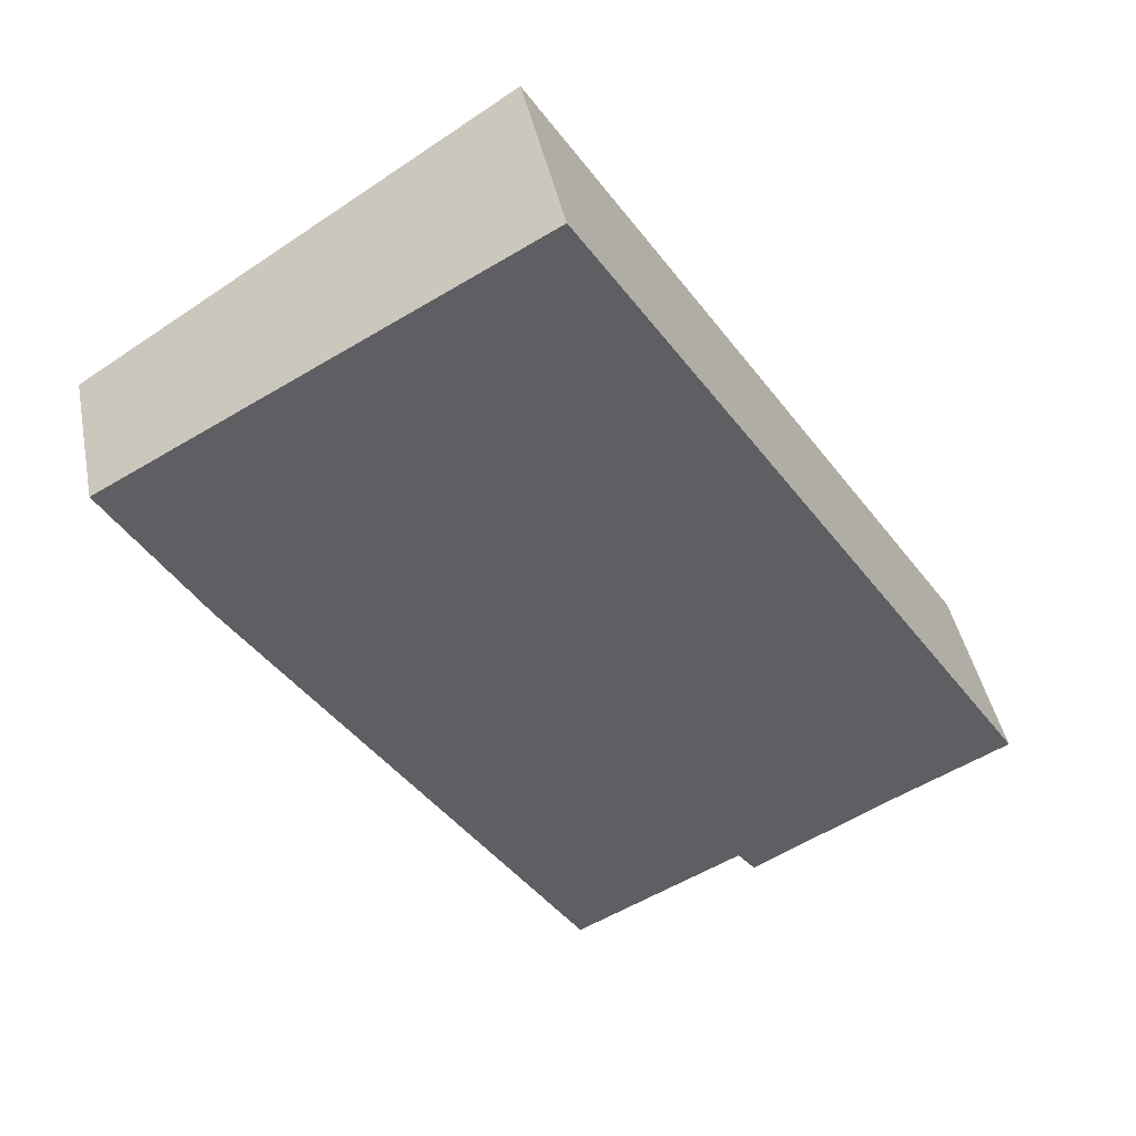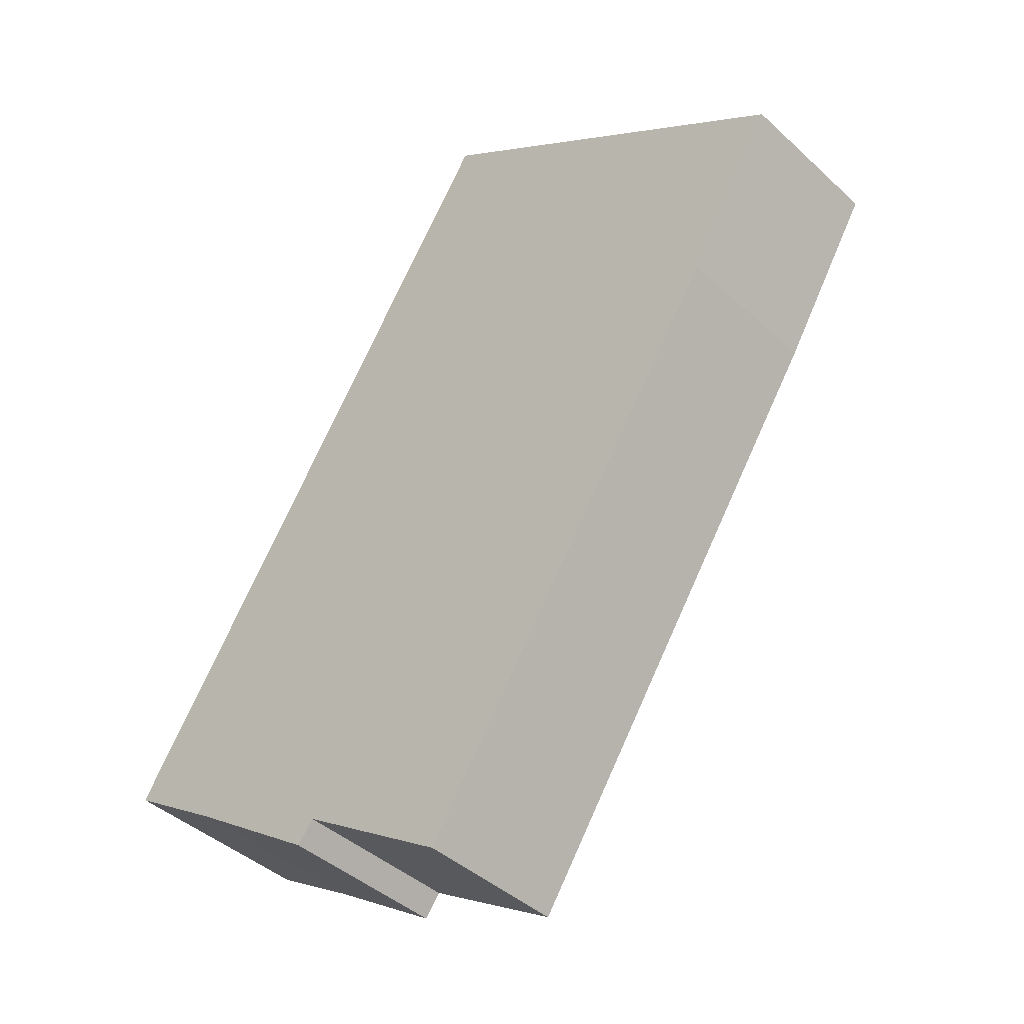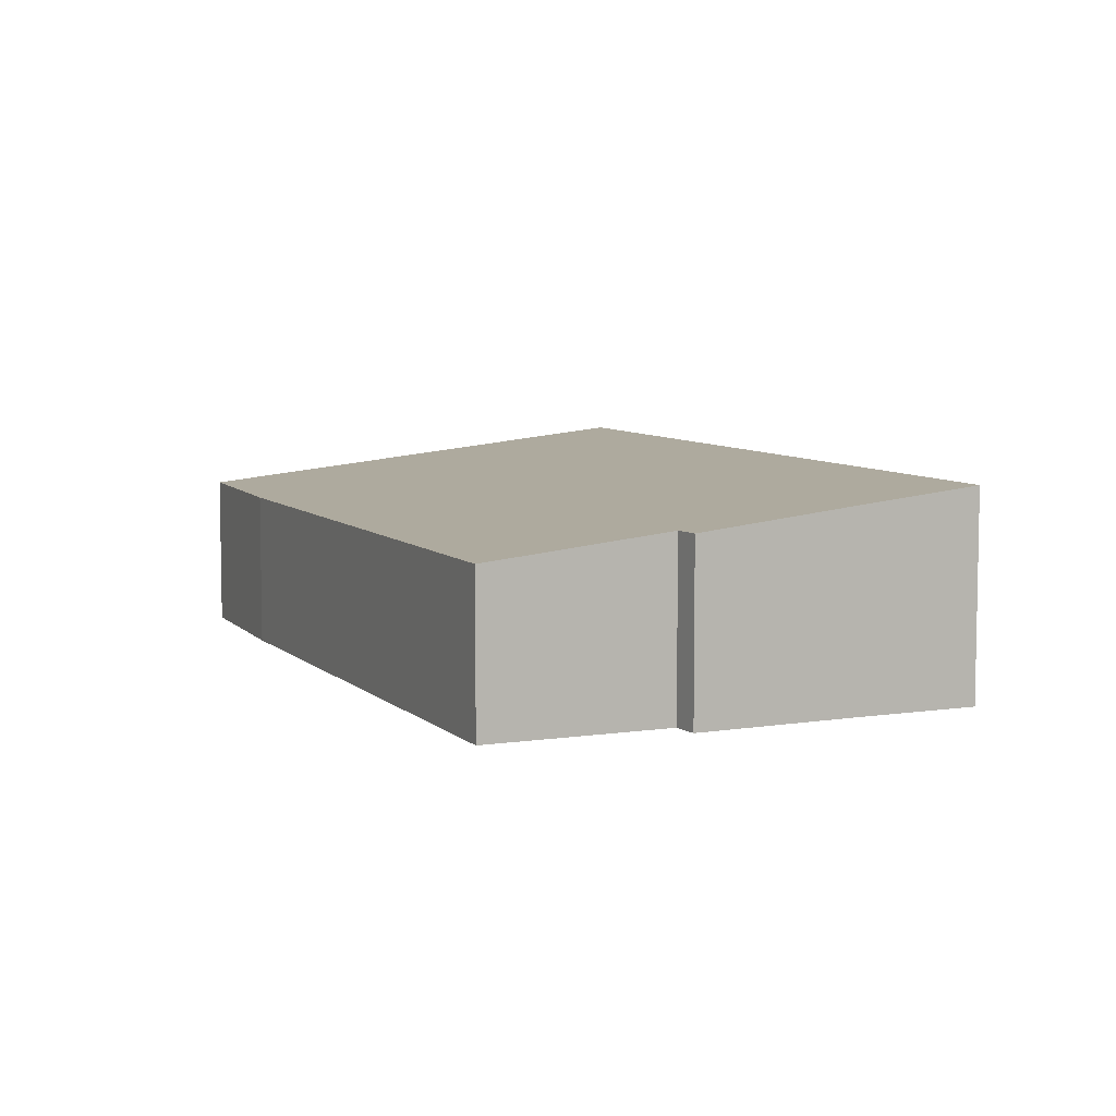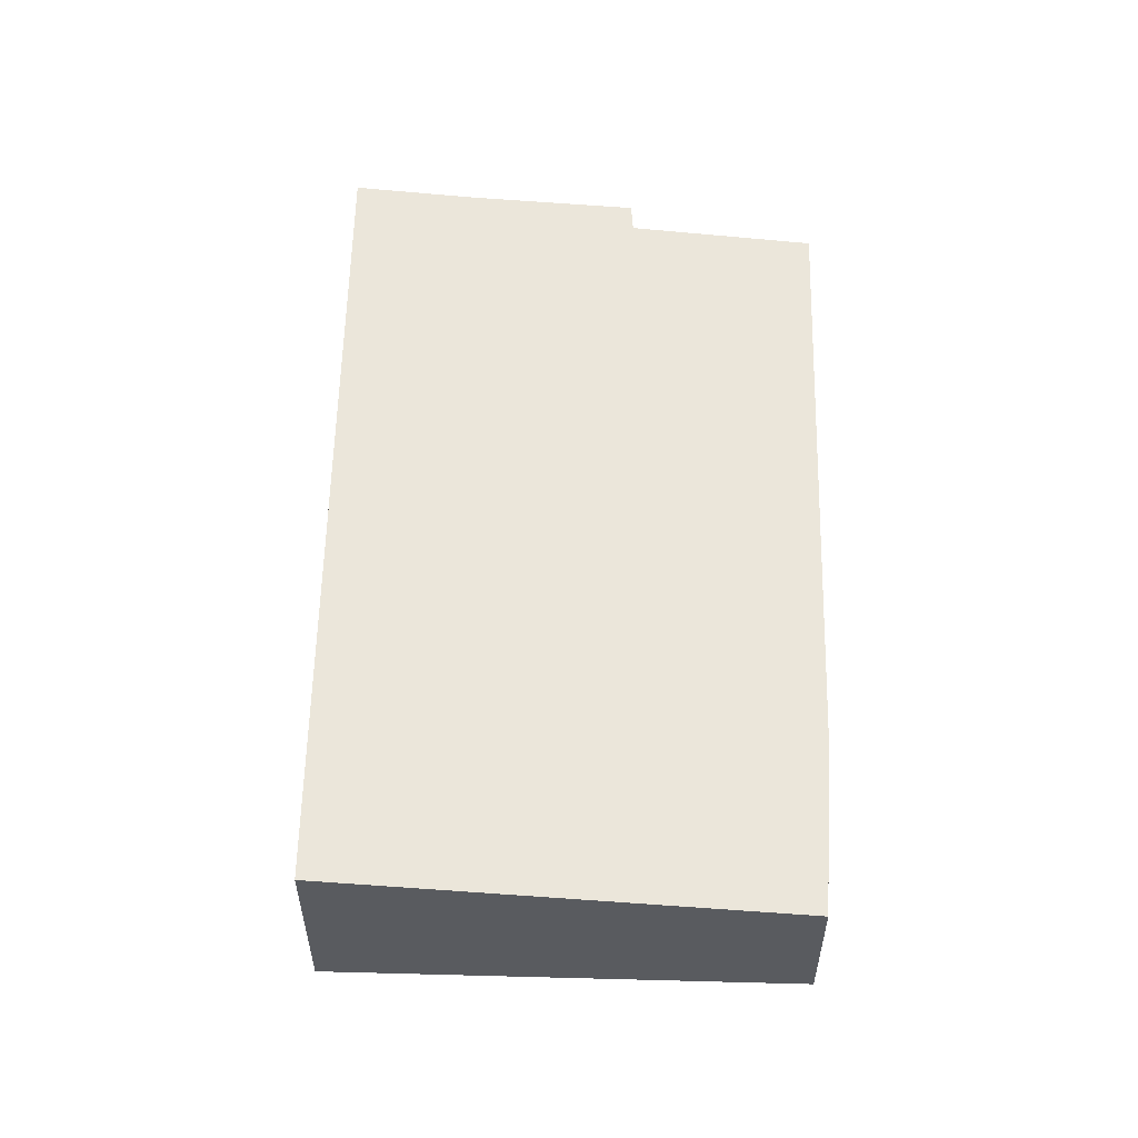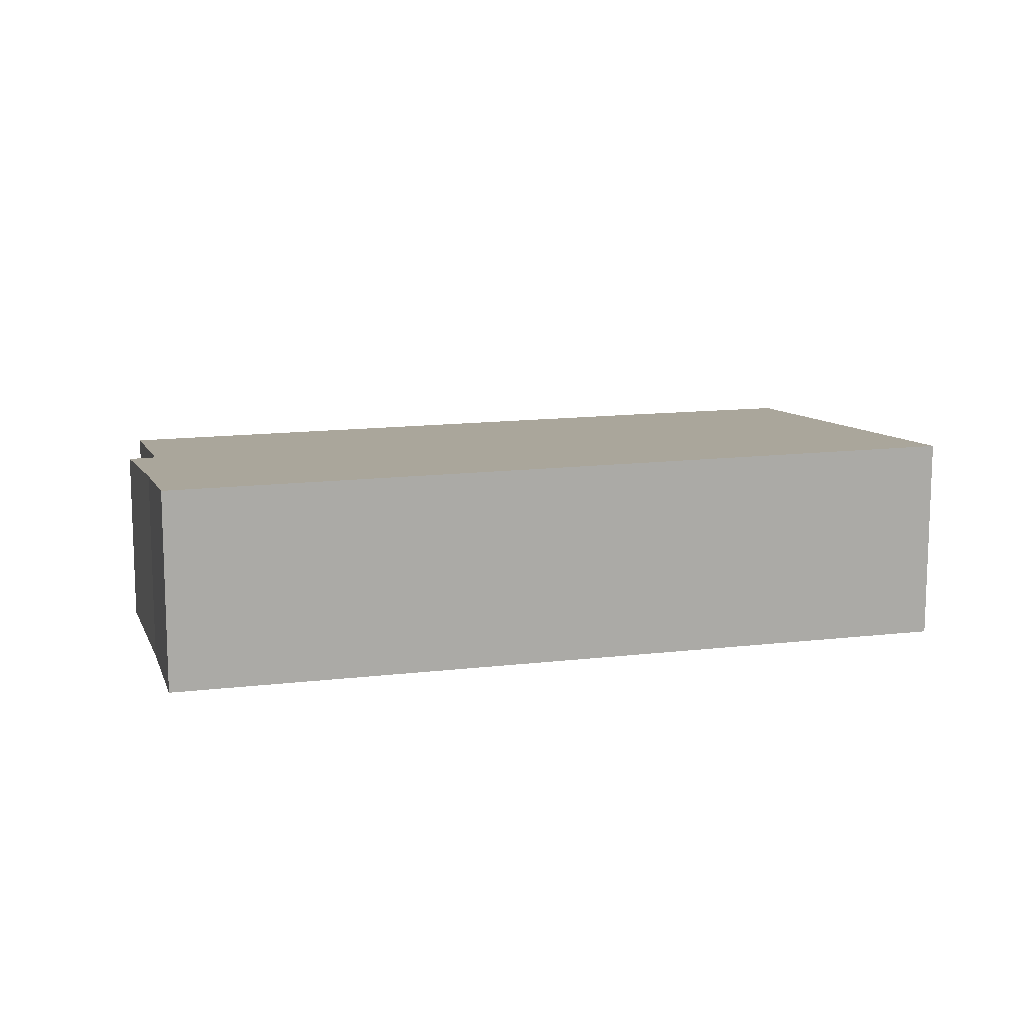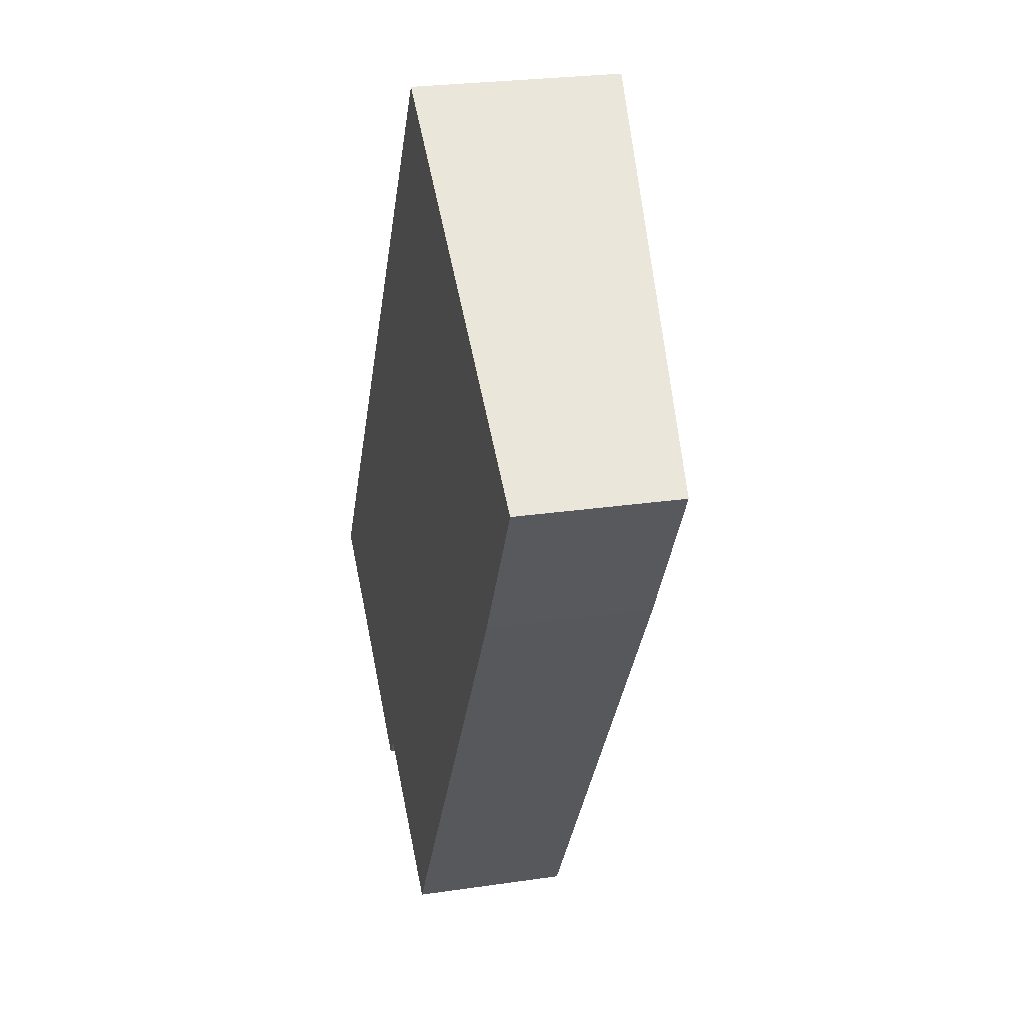
<metadata>
{"format":"obj","ext":"obj","renderer":"f3d","projection":"perspective","resolution":1024,"background":"white","views":[{"elev":42.3,"azim":168.9,"up":"+Z"},{"elev":-41.5,"azim":42.1,"up":"+Z"},{"elev":7.2,"azim":-171.0,"up":"+Y"},{"elev":57.5,"azim":34.4,"up":"+Y"},{"elev":13.7,"azim":-71.8,"up":"+Y"},{"elev":25.5,"azim":76.6,"up":"+Z"}]}
</metadata>
<code>
v  2.684 4.935 -1.752
v  6.697 4.485 -3.641
v  6.257 4.491 -4.209
v  19.39 3.985 6.863
v  10.8 3.985 -6.293
v  0 5.263 3.223e-16
v  11.41 5.263 17.48
v  21.75 4.004 10.81
v  2.684 1.073e-16 -1.752
v  6.257 2.577e-16 -4.209
v  0 0 0
v  6.697 2.229e-16 -3.641
v  10.8 3.853e-16 -6.293
v  11.41 -1.07e-15 17.48
v  21.75 -6.619e-16 10.81
v  19.39 -4.202e-16 6.863
g defaultobject
f 1 2 3
f 2 4 5
f 4 2 1
f 4 1 6
f 4 6 7
f 4 7 8
f 3 9 1
f 9 3 10
f 1 11 6
f 11 1 9
f 5 12 2
f 12 5 13
f 11 7 6
f 7 11 14
f 14 8 7
f 8 14 15
f 15 4 8
f 4 15 16
f 16 5 4
f 5 16 13
f 2 10 3
f 10 2 12
f 9 14 11
f 14 9 15
f 15 9 12
f 12 9 10
f 15 12 13
f 15 13 16

</code>
